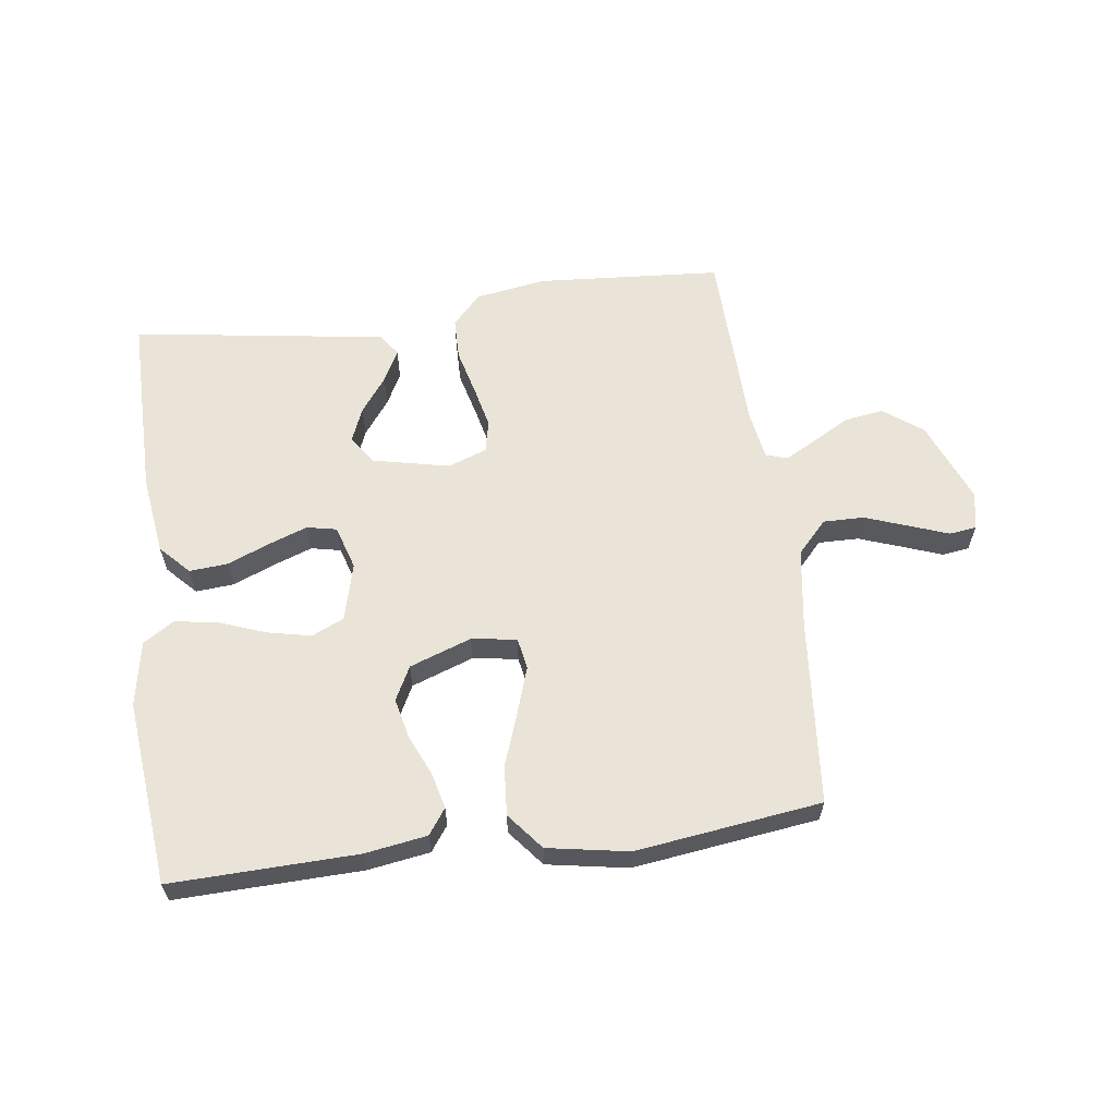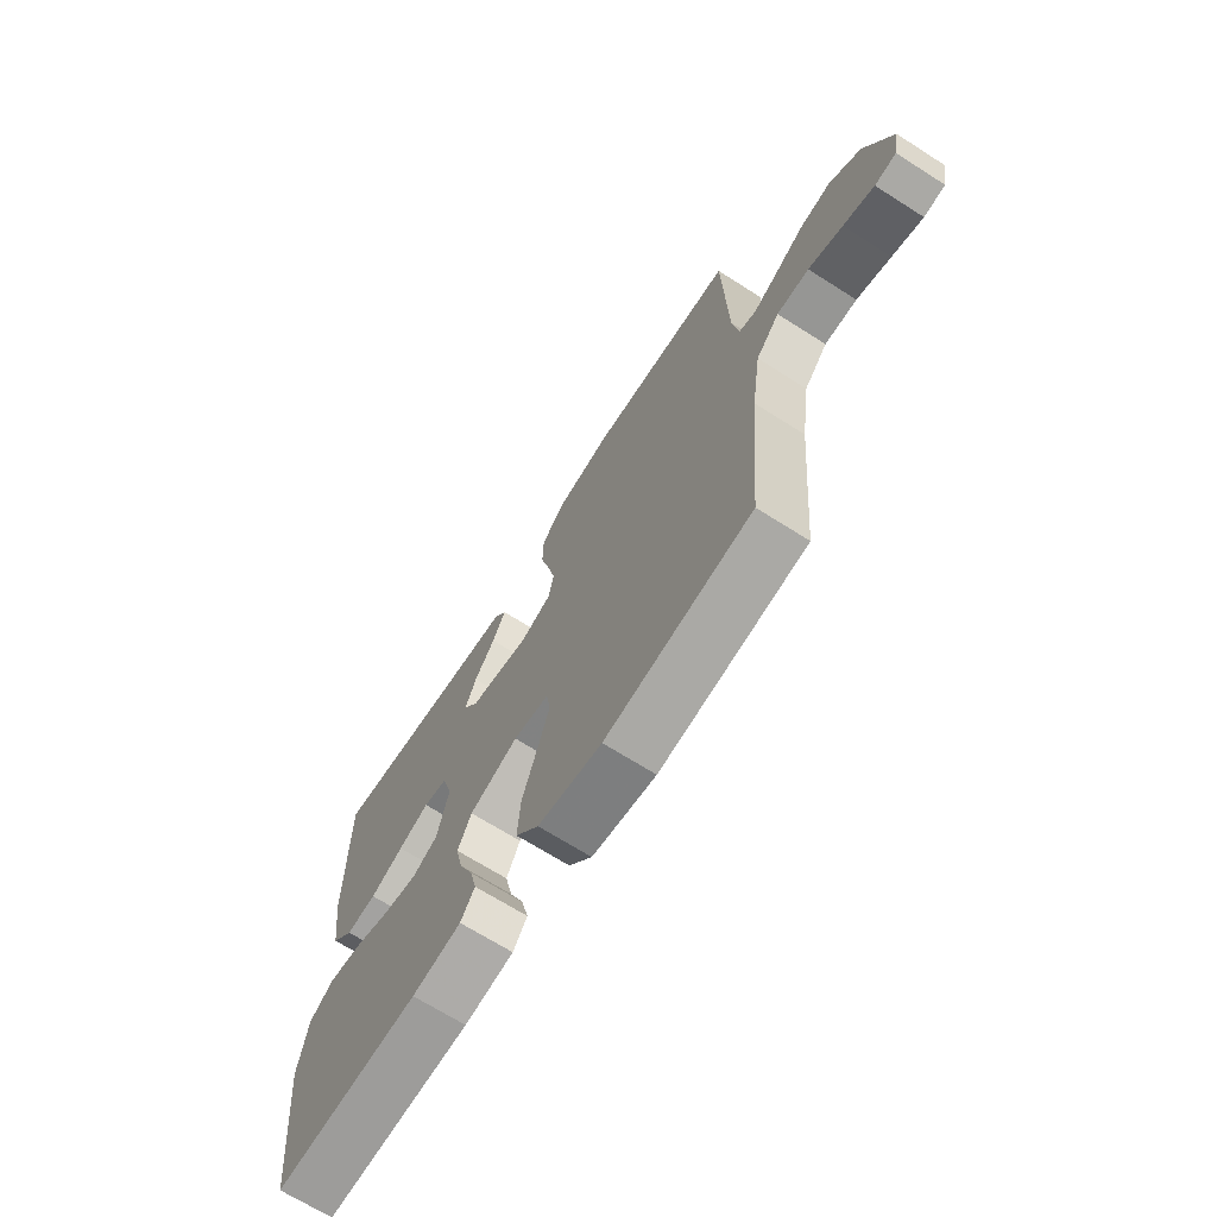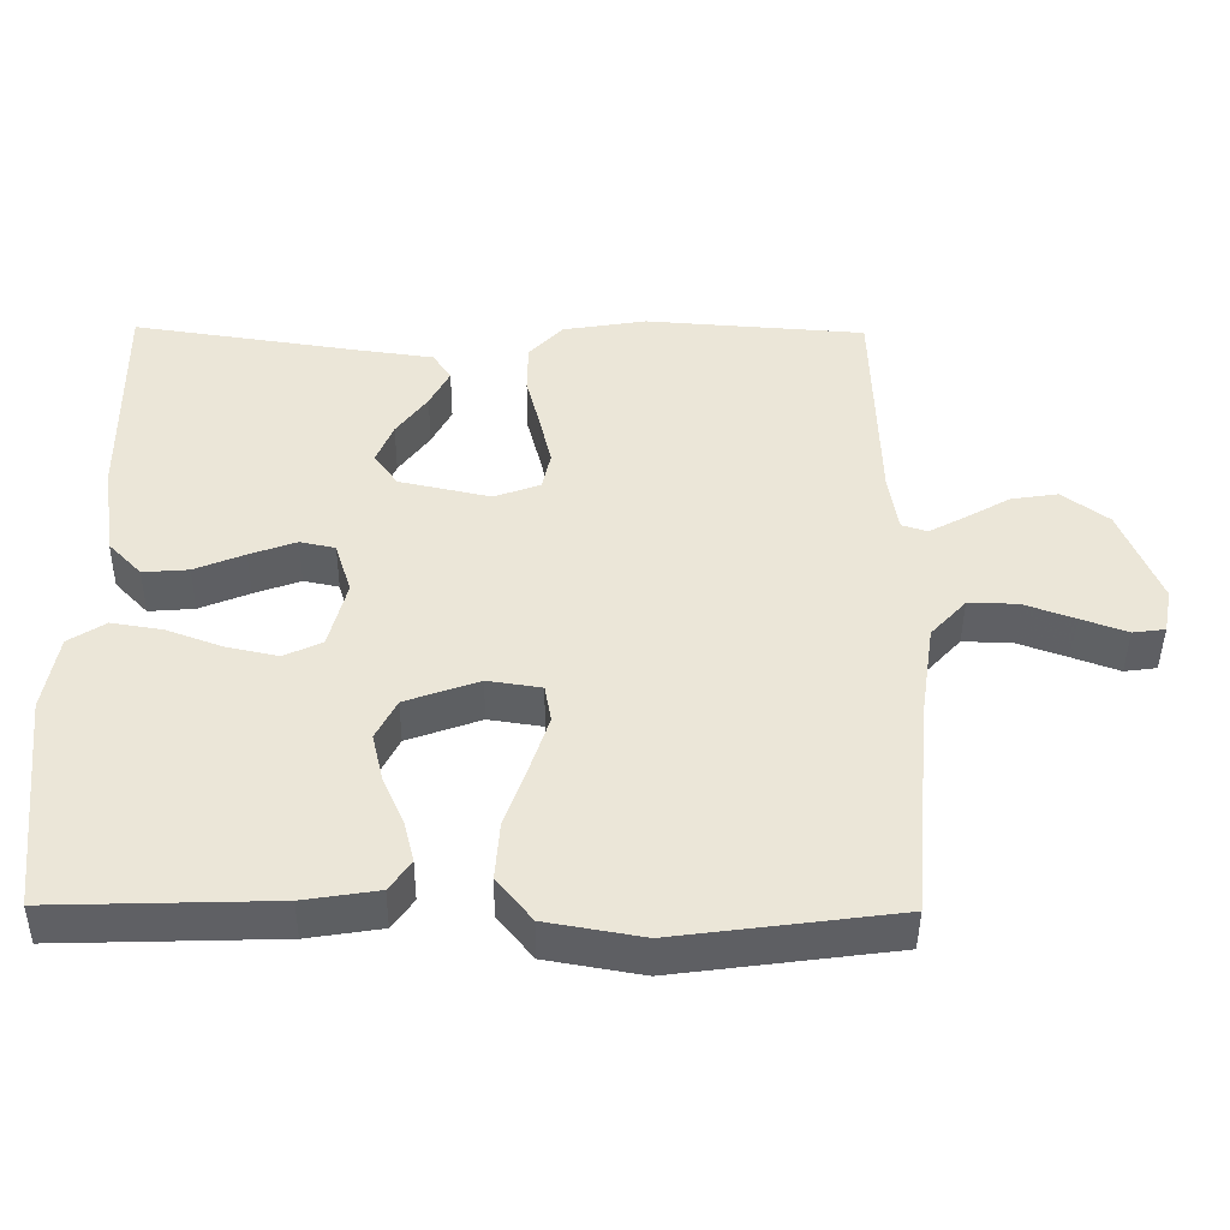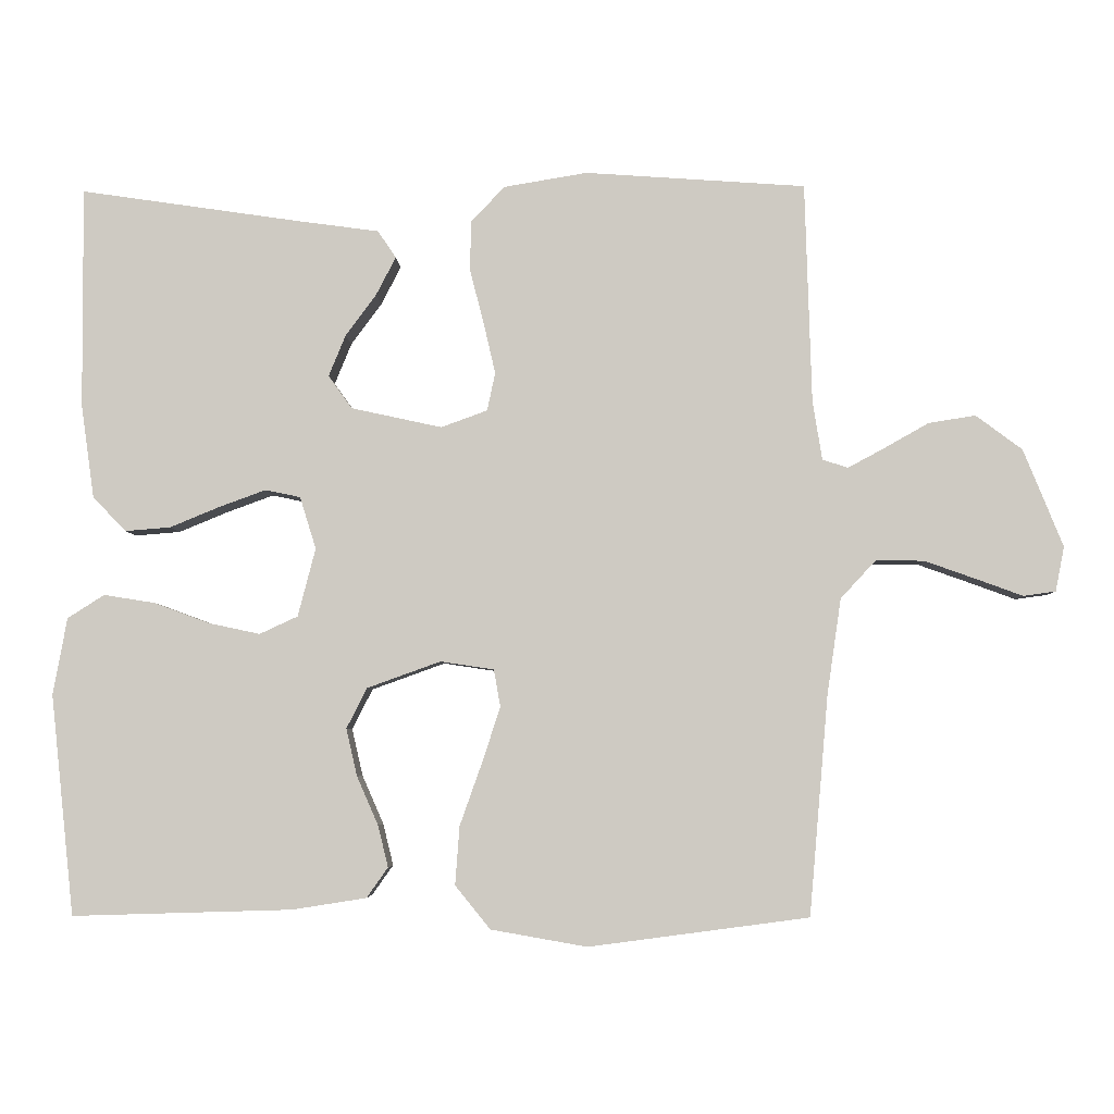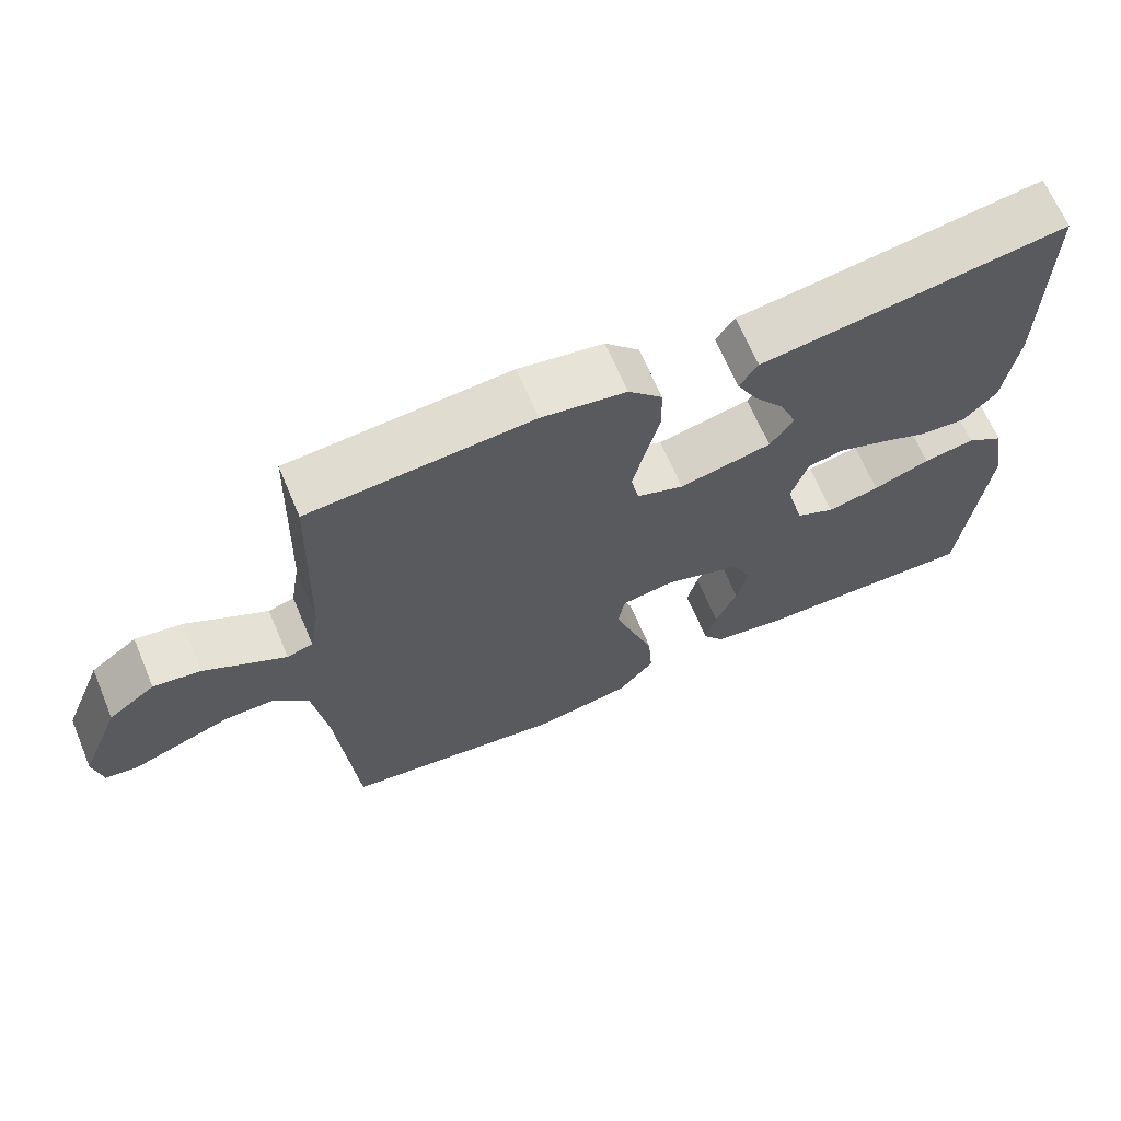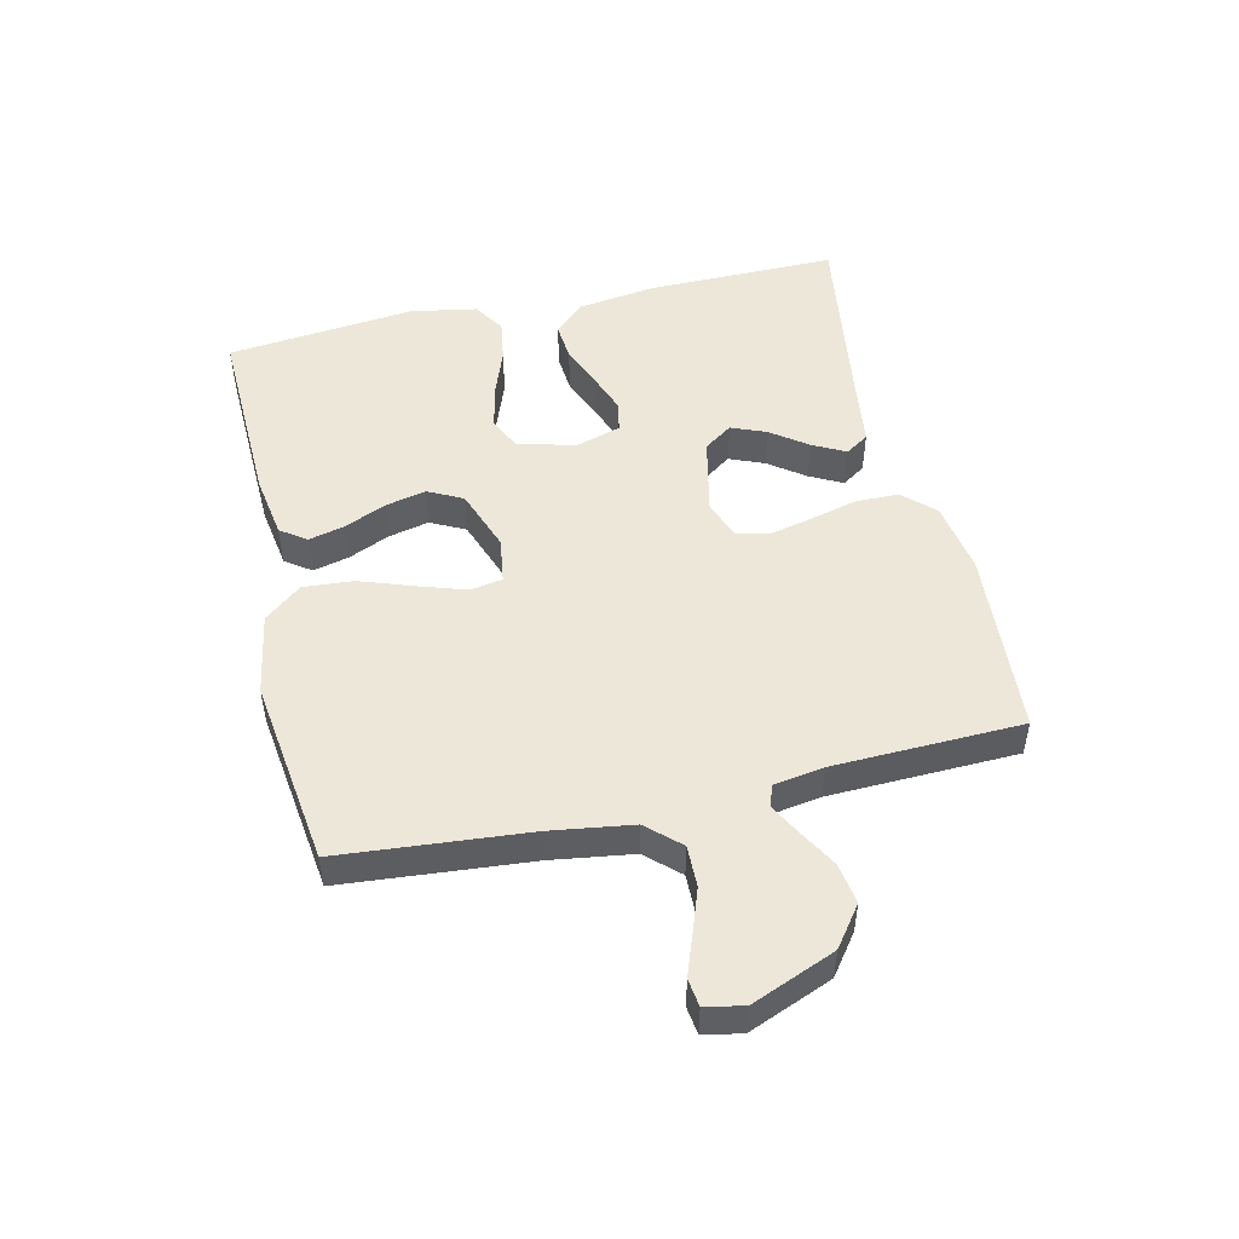
<metadata>
{"format":"obj","ext":"obj","renderer":"f3d","projection":"perspective","resolution":1024,"background":"white","views":[{"elev":61.1,"azim":172.5,"up":"+Y"},{"elev":-68.5,"azim":-122.5,"up":"+Z"},{"elev":-44.1,"azim":179.4,"up":"+Z"},{"elev":-4.7,"azim":-178.2,"up":"+Z"},{"elev":66.6,"azim":-22.9,"up":"+Z"},{"elev":49.9,"azim":-103.0,"up":"+Y"}]}
</metadata>
<code>
v 0.5 0.07 -0.5
v 0.2 0.07 -0.491
v 0.099 0.07 -0.475
v 0.07 0.07 -0.434
v 0.084 0.07 -0.377
v 0.113 0.07 -0.311
v 0.128 0.07 -0.246
v 0.1 0.07 -0.191
v 0 0.07 -0.155
v -0.073 0.07 -0.166
v -0.082 0.07 -0.217
v -0.057 0.07 -0.293
v -0.027 0.07 -0.378
v -0.021 0.07 -0.458
v -0.069 0.07 -0.517
v -0.2 0.07 -0.54
v -0.5 0.07 -0.5
v -0.526 0.07 -0.2
v -0.545 0.07 -0.07
v -0.593 0.07 -0.018
v -0.659 0.07 -0.019
v -0.729 0.07 -0.044
v -0.792 0.07 -0.067
v -0.836 0.07 -0.061
v -0.848 0.07 0
v -0.794 0.07 0.133
v -0.731 0.07 0.18
v -0.667 0.07 0.17
v -0.607 0.07 0.136
v -0.557 0.07 0.109
v -0.522 0.07 0.12
v -0.509 0.07 0.2
v -0.5 0.07 0.5
v -0.2 0.07 0.521
v -0.086 0.07 0.502
v -0.04 0.07 0.453
v -0.039 0.07 0.385
v -0.058 0.07 0.311
v -0.074 0.07 0.242
v -0.063 0.07 0.19
v 0 0.07 0.167
v 0.124 0.07 0.194
v 0.156 0.07 0.239
v 0.133 0.07 0.295
v 0.091 0.07 0.352
v 0.064 0.07 0.404
v 0.089 0.07 0.441
v 0.2 0.07 0.456
v 0.5 0.07 0.5
v 0.498 0.07 0.2
v 0.48 0.07 0.072
v 0.435 0.07 0.025
v 0.373 0.07 0.03
v 0.305 0.07 0.058
v 0.242 0.07 0.081
v 0.194 0.07 0.071
v 0.172 0.07 0
v 0.196 0.07 -0.093
v 0.248 0.07 -0.117
v 0.318 0.07 -0.102
v 0.394 0.07 -0.074
v 0.463 0.07 -0.063
v 0.513 0.07 -0.095
v 0.532 0.07 -0.2
v 0.5 0 -0.5
v 0.2 0 -0.491
v 0.099 0 -0.475
v 0.07 0 -0.434
v 0.084 0 -0.377
v 0.113 0 -0.311
v 0.128 0 -0.246
v 0.1 0 -0.191
v 0 0 -0.155
v -0.073 0 -0.166
v -0.082 0 -0.217
v -0.057 0 -0.293
v -0.027 0 -0.378
v -0.021 0 -0.458
v -0.069 0 -0.517
v -0.2 0 -0.54
v -0.5 0 -0.5
v -0.526 0 -0.2
v -0.545 0 -0.07
v -0.593 0 -0.018
v -0.659 0 -0.019
v -0.729 0 -0.044
v -0.792 0 -0.067
v -0.836 0 -0.061
v -0.848 0 0
v -0.794 0 0.133
v -0.731 0 0.18
v -0.667 0 0.17
v -0.607 0 0.136
v -0.557 0 0.109
v -0.522 0 0.12
v -0.509 0 0.2
v -0.5 0 0.5
v -0.2 0 0.521
v -0.086 0 0.502
v -0.04 0 0.453
v -0.039 0 0.385
v -0.058 0 0.311
v -0.074 0 0.242
v -0.063 0 0.19
v 0 0 0.167
v 0.124 0 0.194
v 0.156 0 0.239
v 0.133 0 0.295
v 0.091 0 0.352
v 0.064 0 0.404
v 0.089 0 0.441
v 0.2 0 0.456
v 0.5 0 0.5
v 0.498 0 0.2
v 0.48 0 0.072
v 0.435 0 0.025
v 0.373 0 0.03
v 0.305 0 0.058
v 0.242 0 0.081
v 0.194 0 0.071
v 0.172 0 0
v 0.196 0 -0.093
v 0.248 0 -0.117
v 0.318 0 -0.102
v 0.394 0 -0.074
v 0.463 0 -0.063
v 0.513 0 -0.095
v 0.532 0 -0.2
f 60 61 62 63
f 59 60 63 64
f 51 52 53 54
f 51 54 55
f 48 49 50 51
f 48 51 55
f 44 45 46 47
f 43 44 47 48
f 35 36 37 38
f 35 38 39
f 32 33 34 35
f 31 32 35 39
f 30 31 39 40
f 26 27 28 29
f 26 29 30
f 25 26 30
f 22 23 24 25
f 21 22 25 30
f 20 21 30 40
f 15 16 17 18
f 15 18 19
f 12 13 14 15
f 11 12 15 19
f 10 11 19 20
f 3 4 5 6
f 3 6 7
f 2 3 7
f 59 64 1 2
f 58 59 2 7
f 57 58 7 8
f 56 57 8 9
f 43 48 55 56
f 42 43 56 9
f 41 42 9 10
f 10 20 40 41
f 127 126 125 124
f 128 127 124 123
f 118 117 116 115
f 119 118 115
f 115 114 113 112
f 119 115 112
f 111 110 109 108
f 112 111 108 107
f 102 101 100 99
f 103 102 99
f 99 98 97 96
f 103 99 96 95
f 104 103 95 94
f 93 92 91 90
f 94 93 90
f 94 90 89
f 89 88 87 86
f 94 89 86 85
f 104 94 85 84
f 82 81 80 79
f 83 82 79
f 79 78 77 76
f 83 79 76 75
f 84 83 75 74
f 70 69 68 67
f 71 70 67
f 71 67 66
f 66 65 128 123
f 71 66 123 122
f 72 71 122 121
f 73 72 121 120
f 120 119 112 107
f 73 120 107 106
f 74 73 106 105
f 105 104 84 74
f 1 65 66 2
f 2 66 67 3
f 3 67 68 4
f 4 68 69 5
f 5 69 70 6
f 6 70 71 7
f 7 71 72 8
f 8 72 73 9
f 9 73 74 10
f 10 74 75 11
f 11 75 76 12
f 12 76 77 13
f 13 77 78 14
f 14 78 79 15
f 15 79 80 16
f 16 80 81 17
f 17 81 82 18
f 18 82 83 19
f 19 83 84 20
f 20 84 85 21
f 21 85 86 22
f 22 86 87 23
f 23 87 88 24
f 24 88 89 25
f 25 89 90 26
f 26 90 91 27
f 27 91 92 28
f 28 92 93 29
f 29 93 94 30
f 30 94 95 31
f 31 95 96 32
f 32 96 97 33
f 33 97 98 34
f 34 98 99 35
f 35 99 100 36
f 36 100 101 37
f 37 101 102 38
f 38 102 103 39
f 39 103 104 40
f 40 104 105 41
f 41 105 106 42
f 42 106 107 43
f 43 107 108 44
f 44 108 109 45
f 45 109 110 46
f 46 110 111 47
f 47 111 112 48
f 48 112 113 49
f 49 113 114 50
f 50 114 115 51
f 51 115 116 52
f 52 116 117 53
f 53 117 118 54
f 54 118 119 55
f 55 119 120 56
f 56 120 121 57
f 57 121 122 58
f 58 122 123 59
f 59 123 124 60
f 60 124 125 61
f 61 125 126 62
f 62 126 127 63
f 63 127 128 64
f 64 128 65 1

</code>
